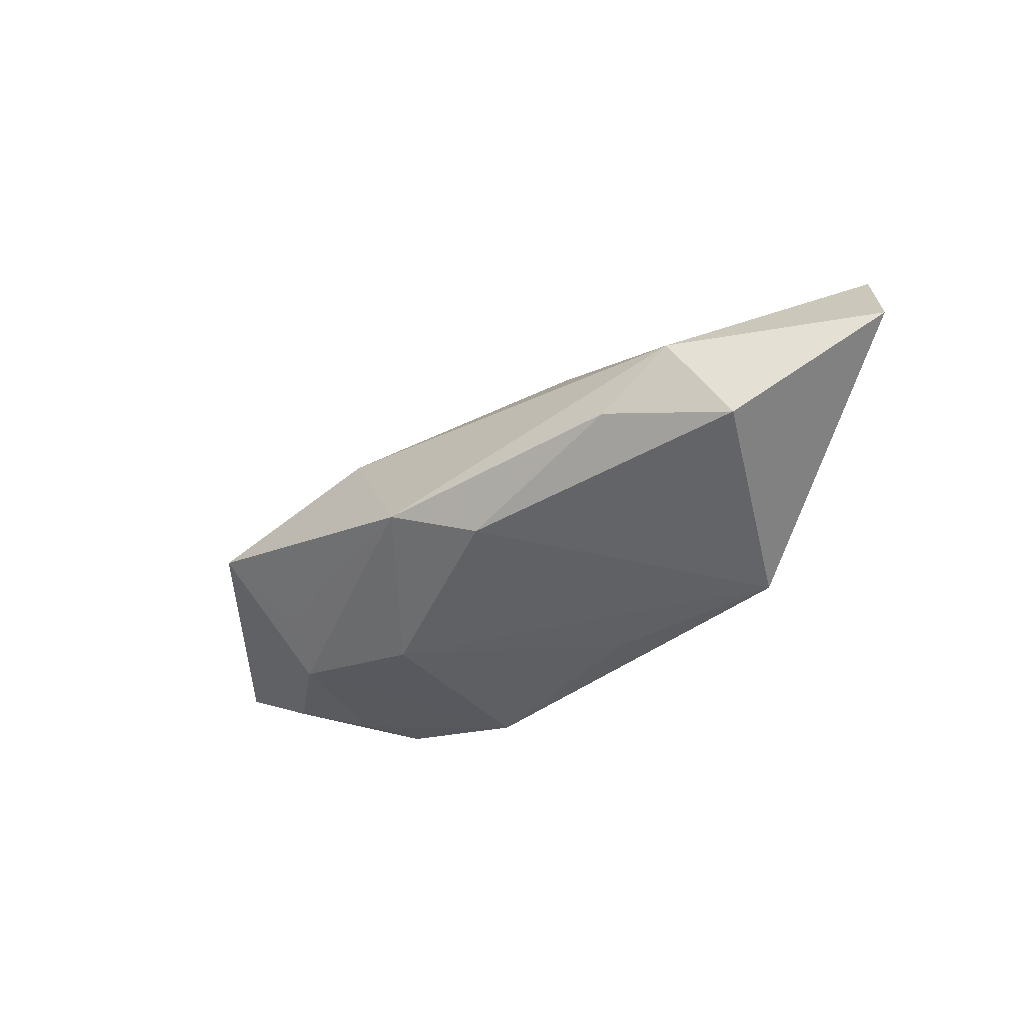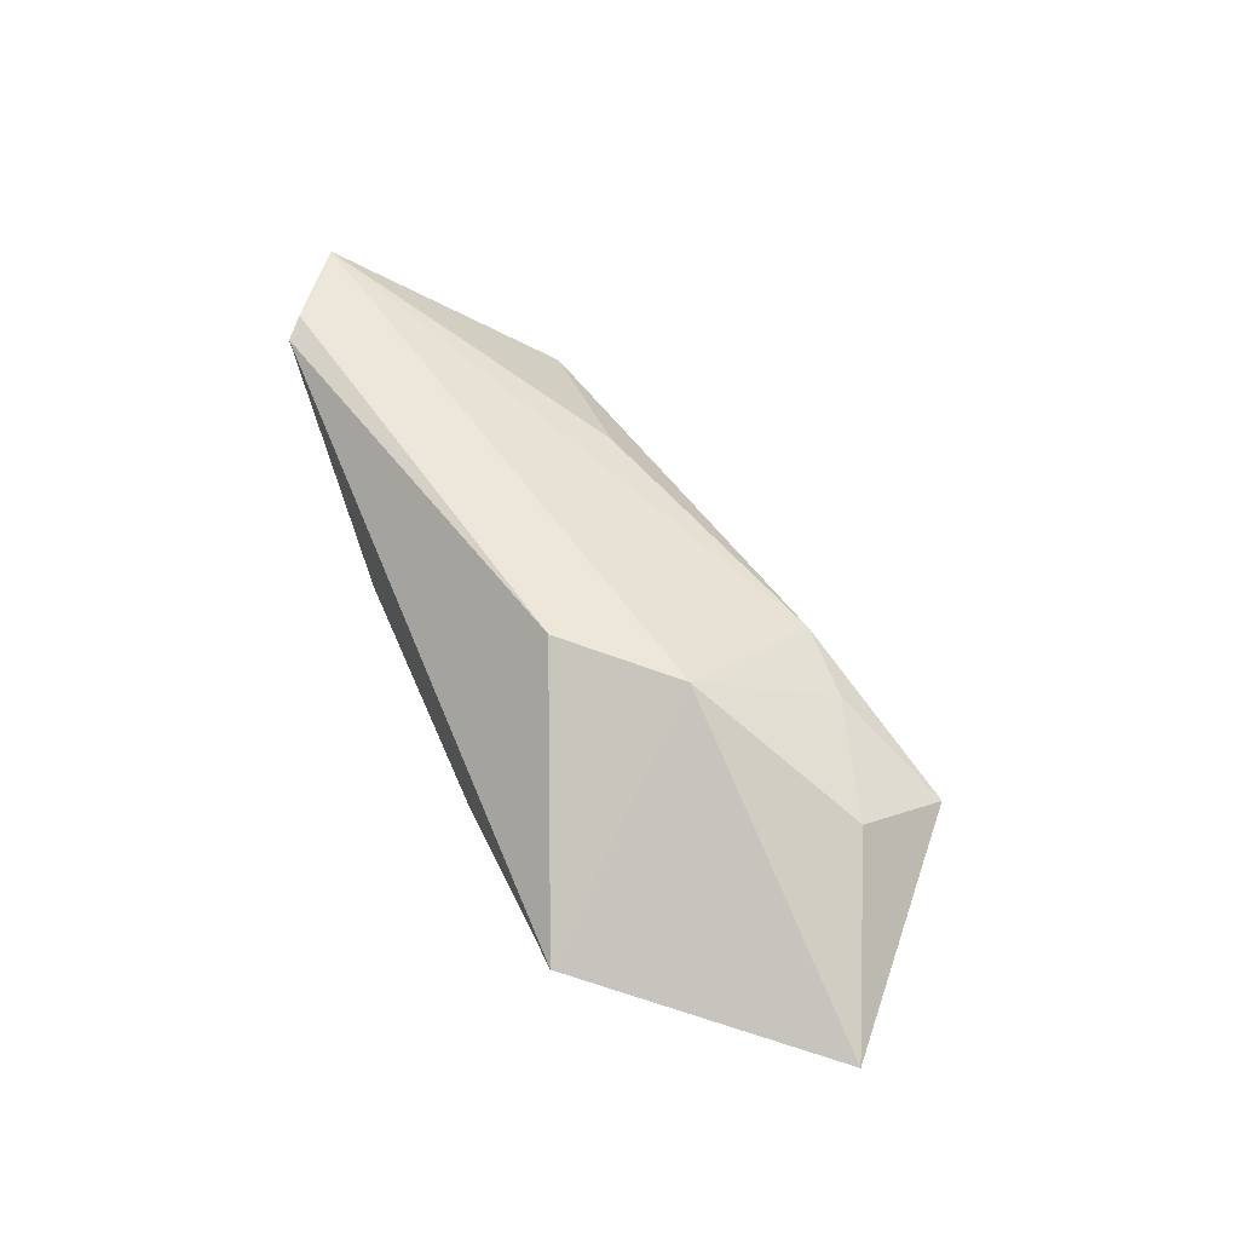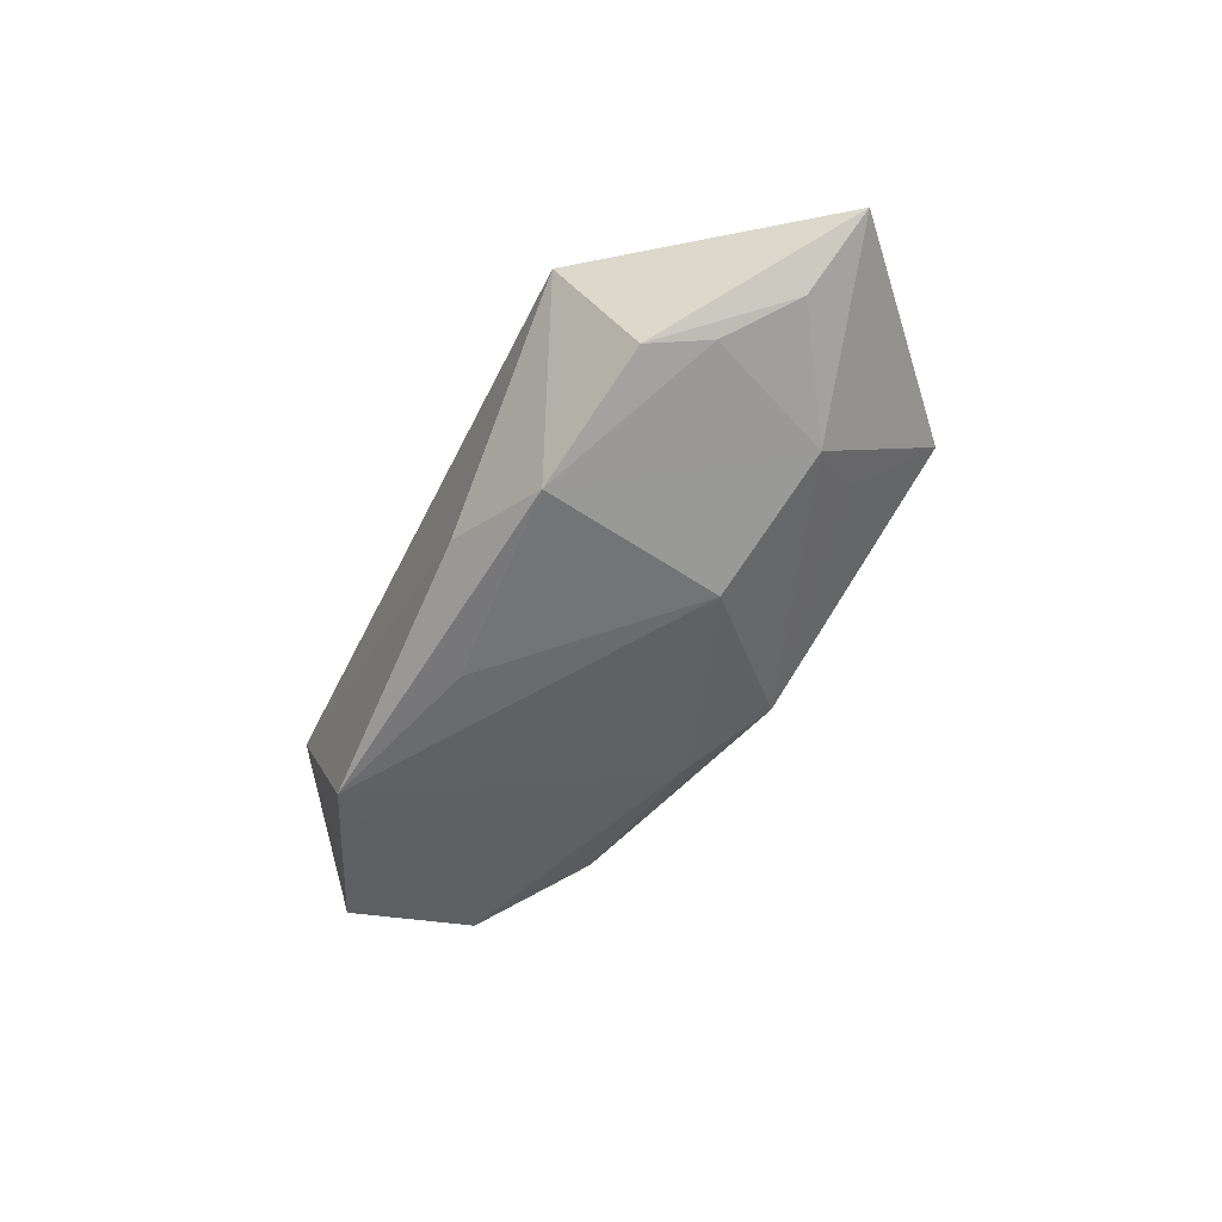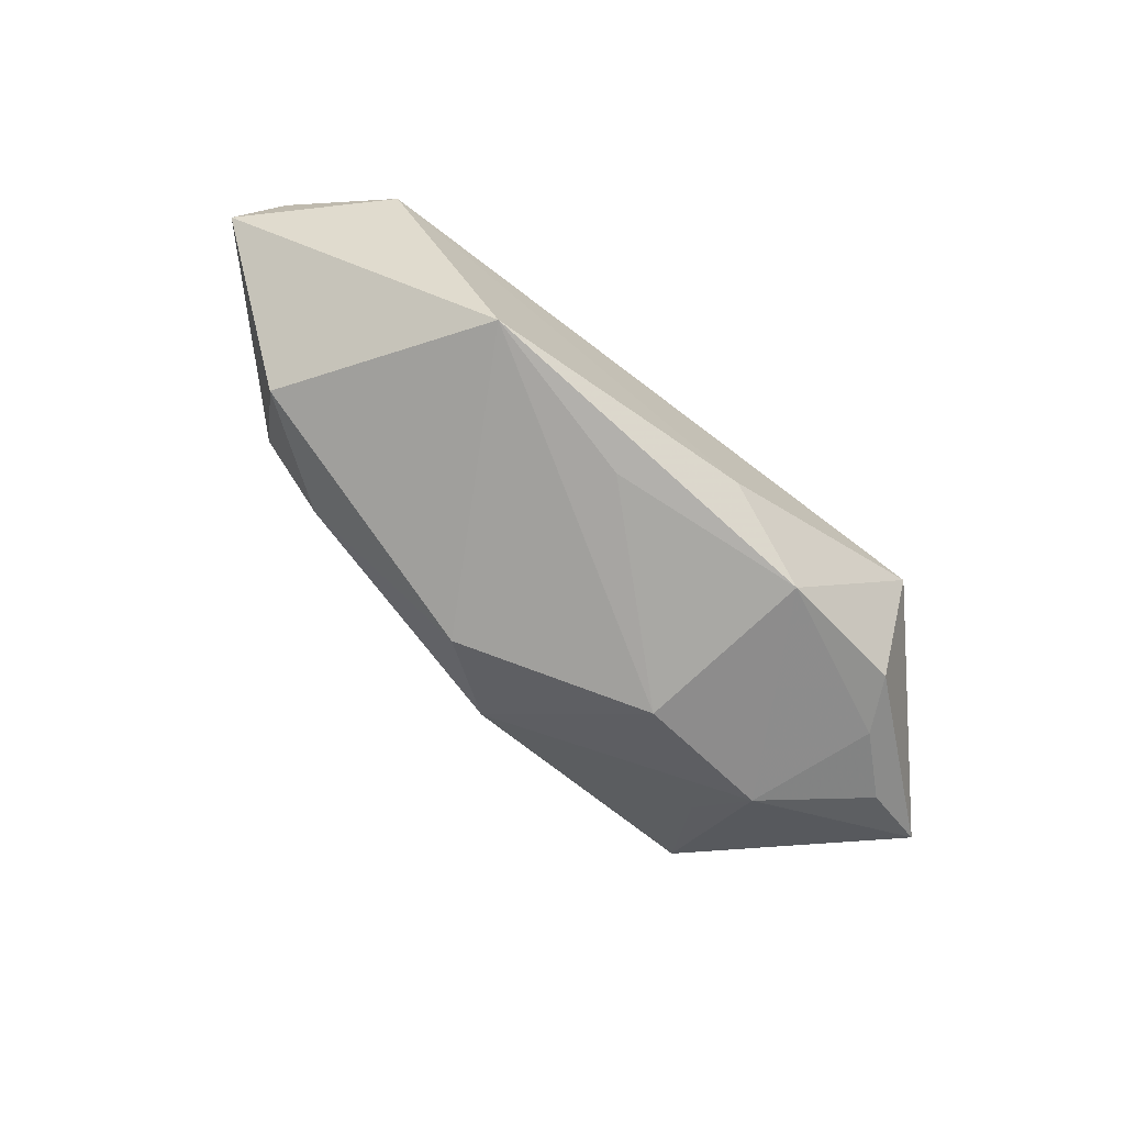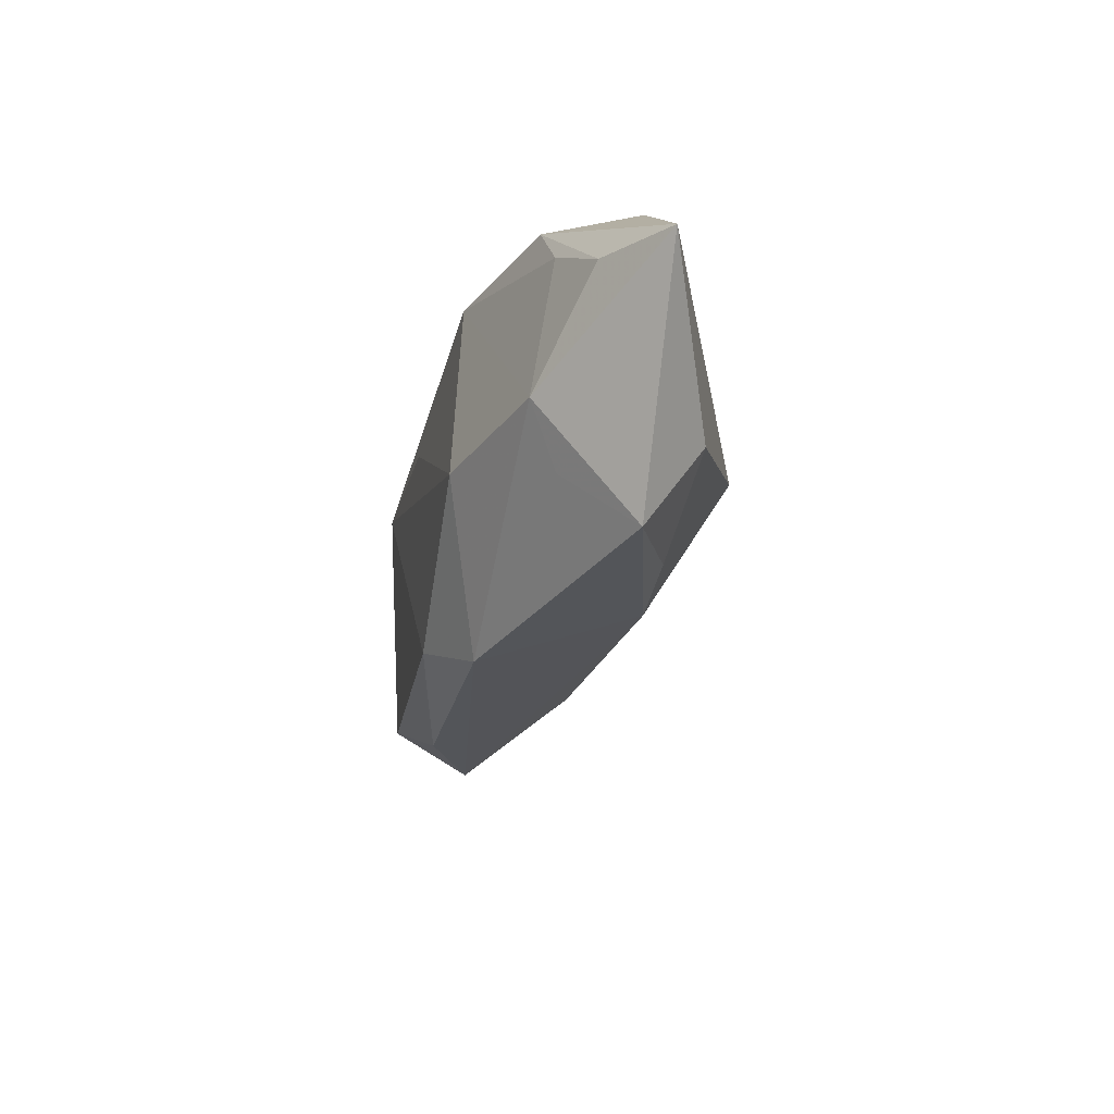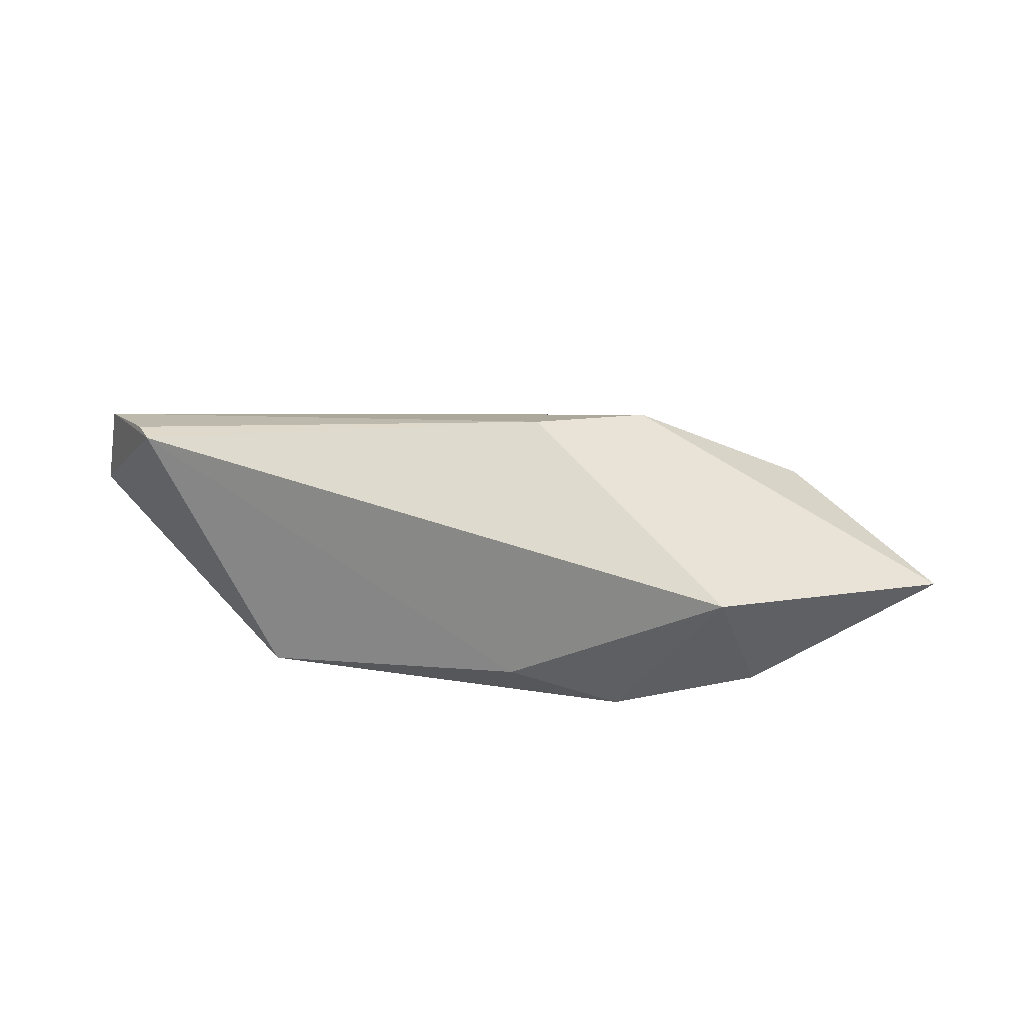
<metadata>
{"format":"obj","ext":"obj","renderer":"f3d","projection":"perspective","resolution":1024,"background":"white","views":[{"elev":-40.3,"azim":49.1,"up":"+Z"},{"elev":59.9,"azim":-113.2,"up":"+Z"},{"elev":-56.2,"azim":-114.6,"up":"+Z"},{"elev":-74.9,"azim":143.9,"up":"+Z"},{"elev":-39.2,"azim":-105.2,"up":"+Y"},{"elev":20.2,"azim":-158.6,"up":"+Z"}]}
</metadata>
<code>
v 0.02628 0.01827 -0.01547
v 0.004375 0.01176 -0.01604
v -0.008893 0.01873 -0.01141
v 0.03978 -0.01323 -0.0007543
v -0.0312 -0.01953 -0.006869
v -0.0187 -0.004832 0.01829
v 0.04675 0.01707 0.01548
v -0.0129 -0.0225 0.008604
v -0.03897 0.009865 -0.0109
v 0.007791 -0.01751 -0.01346
v -0.04232 0.002609 -0.01004
v -0.001504 -0.02452 -0.008999
v 0.04425 0.01931 0.01484
v -0.0495 -0.004332 -0.007157
v 0.05944 0.006566 0.003323
v -0.05895 -0.007313 -0.001379
v -0.03727 -0.01727 0.008479
v -0.03711 0.01931 0.002517
v -0.007906 0.00708 0.01952
v -0.02158 0.01322 -0.01604
v -0.03549 -0.0288 0.001455
v 0.03025 -0.01564 -0.00727
v 0.05544 0.01015 0.01443
v 0.04318 -0.005674 -0.009961
v -0.02211 -0.02213 0.008198
v -0.03556 -0.01304 -0.01111
v 0.02003 -0.01217 0.008375
v -0.01725 -0.009814 -0.01604
f 16 21 17
f 13 18 19
f 26 21 16
f 1 13 15
f 16 17 6
f 6 18 16
f 19 18 6
f 7 13 19
f 21 26 5
f 14 26 16
f 28 26 20
f 28 1 10
f 8 4 27
f 23 8 27
f 6 8 23
f 27 4 23
f 19 6 23
f 23 7 19
f 23 4 15
f 15 13 23
f 13 7 23
f 2 1 28
f 28 20 2
f 2 20 1
f 26 14 11
f 11 20 26
f 3 20 18
f 1 20 3
f 18 13 3
f 13 1 3
f 22 4 12
f 12 10 22
f 12 8 21
f 4 8 12
f 21 5 12
f 28 10 12
f 12 26 28
f 12 5 26
f 24 10 1
f 22 10 24
f 24 1 15
f 24 4 22
f 15 4 24
f 25 6 17
f 25 8 6
f 25 17 21
f 21 8 25
f 20 11 9
f 18 20 9
f 16 18 9
f 9 14 16
f 9 11 14

</code>
